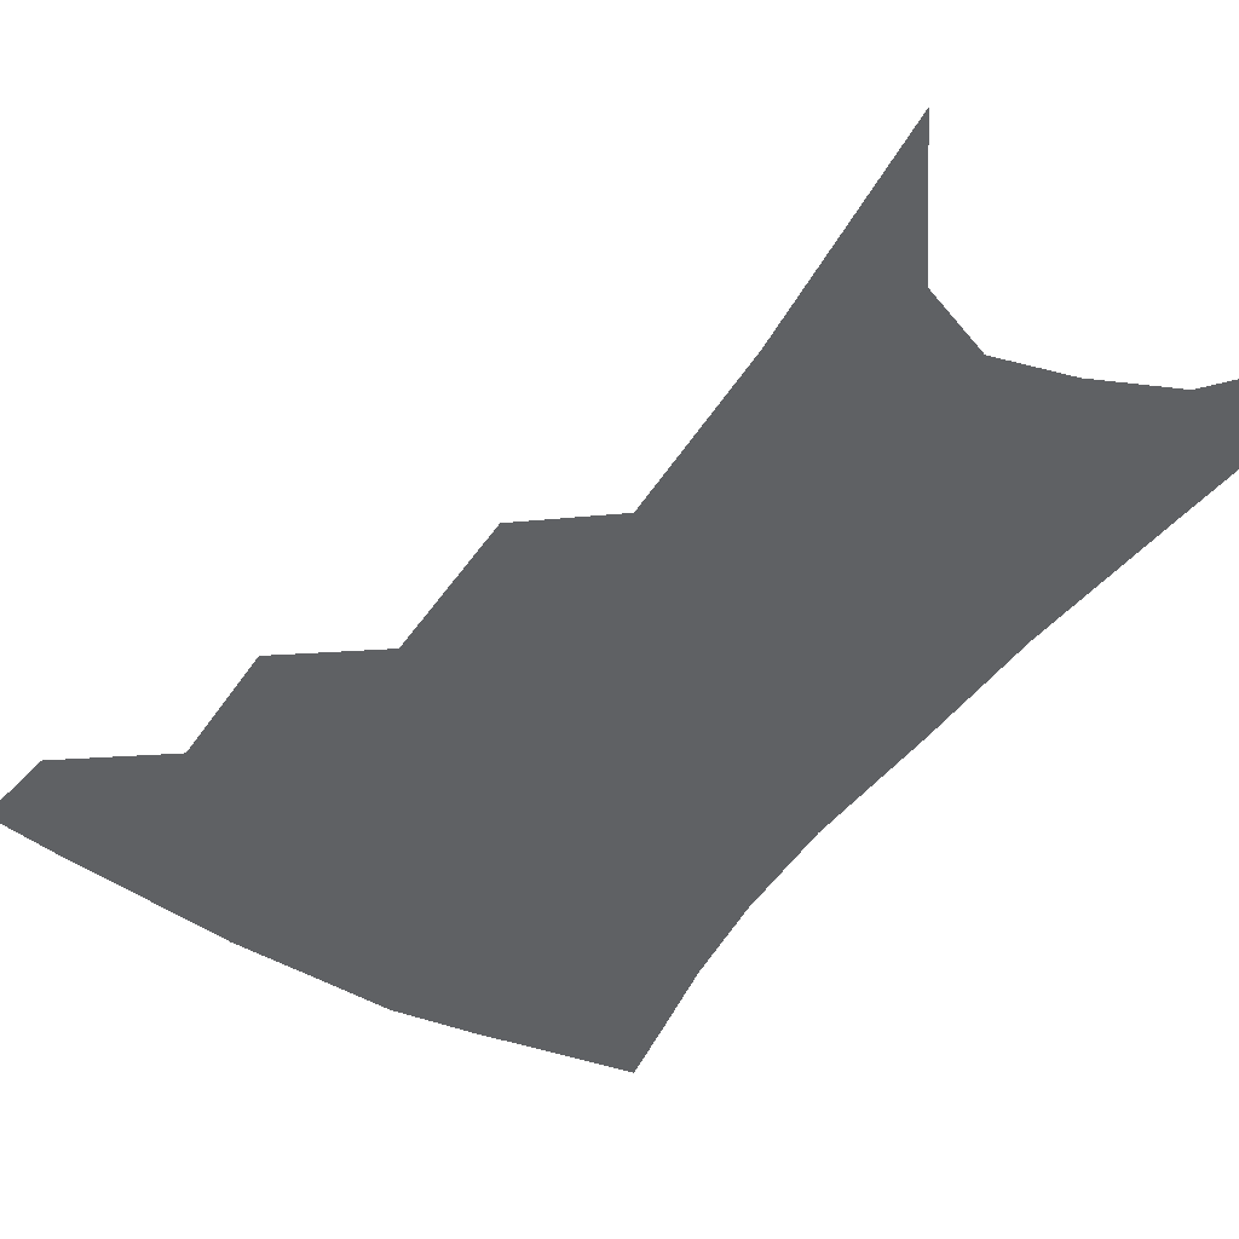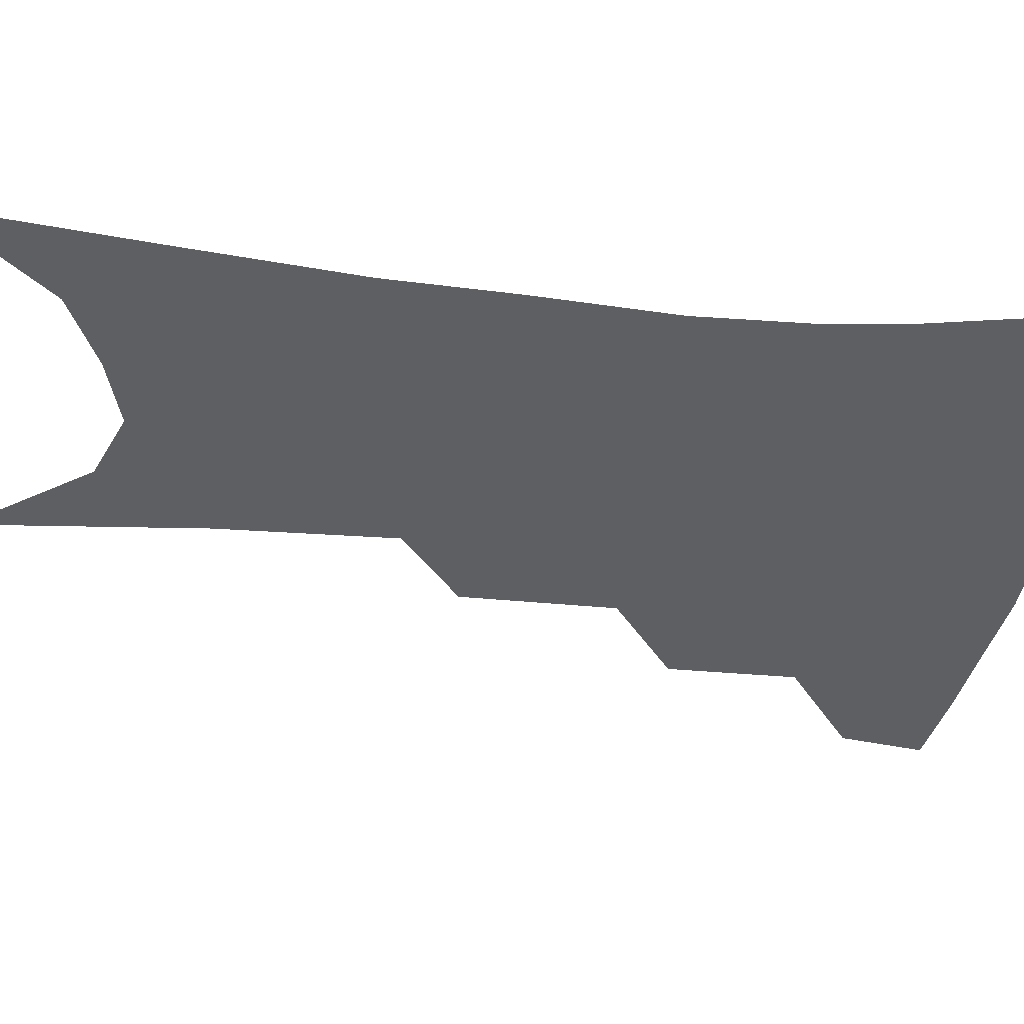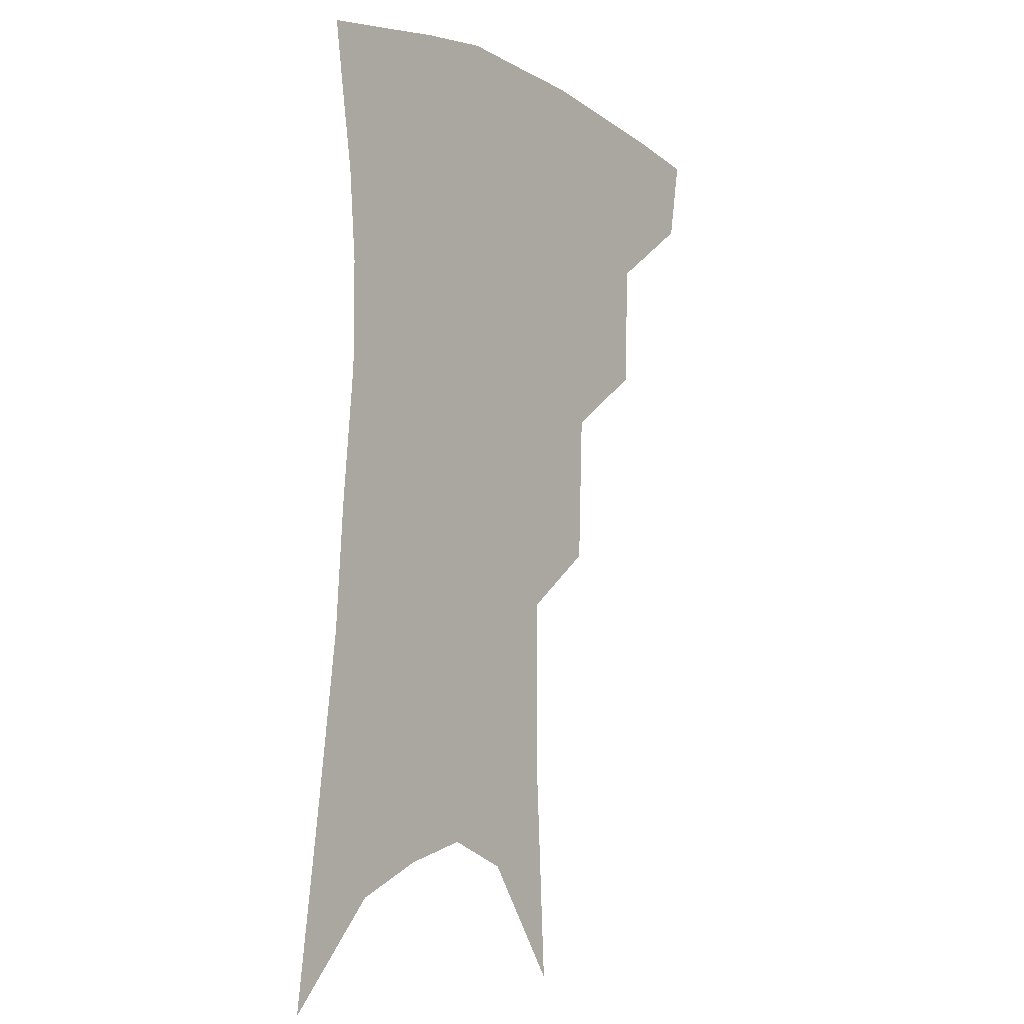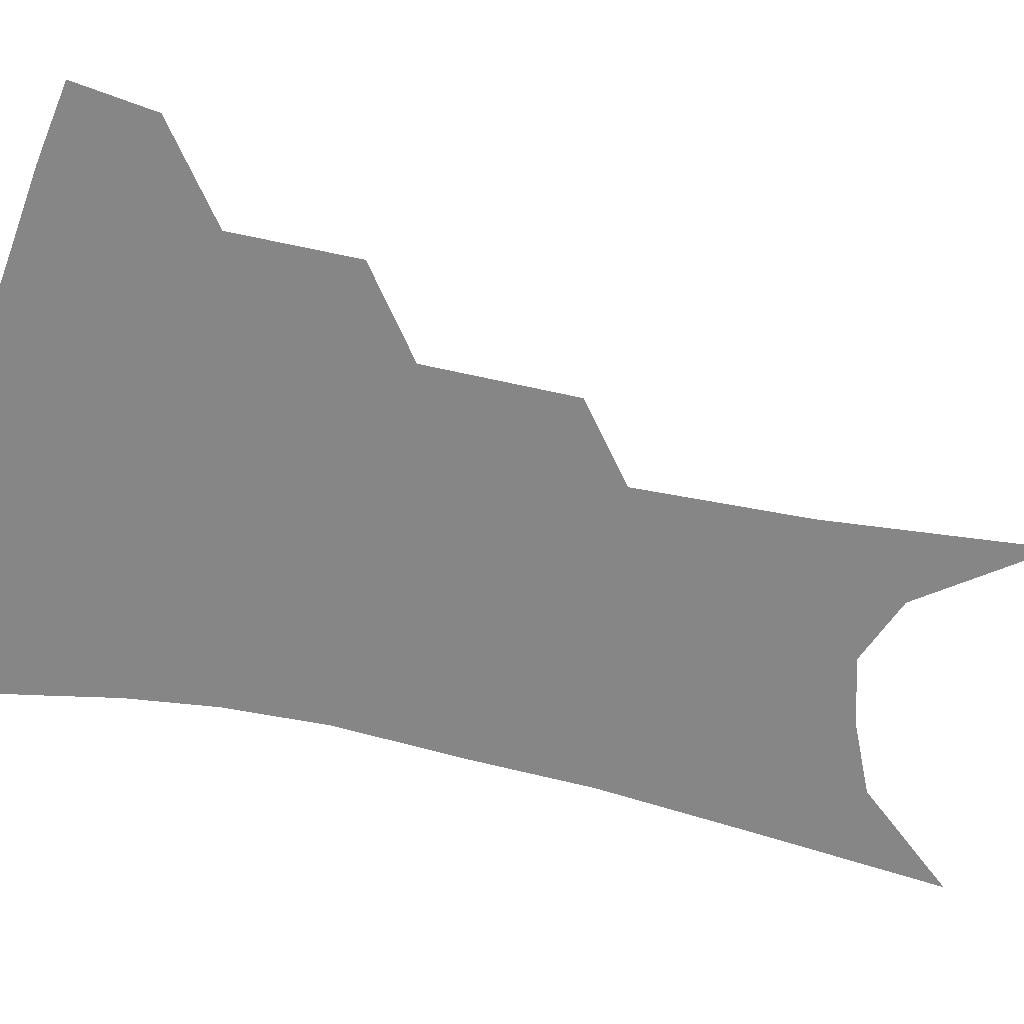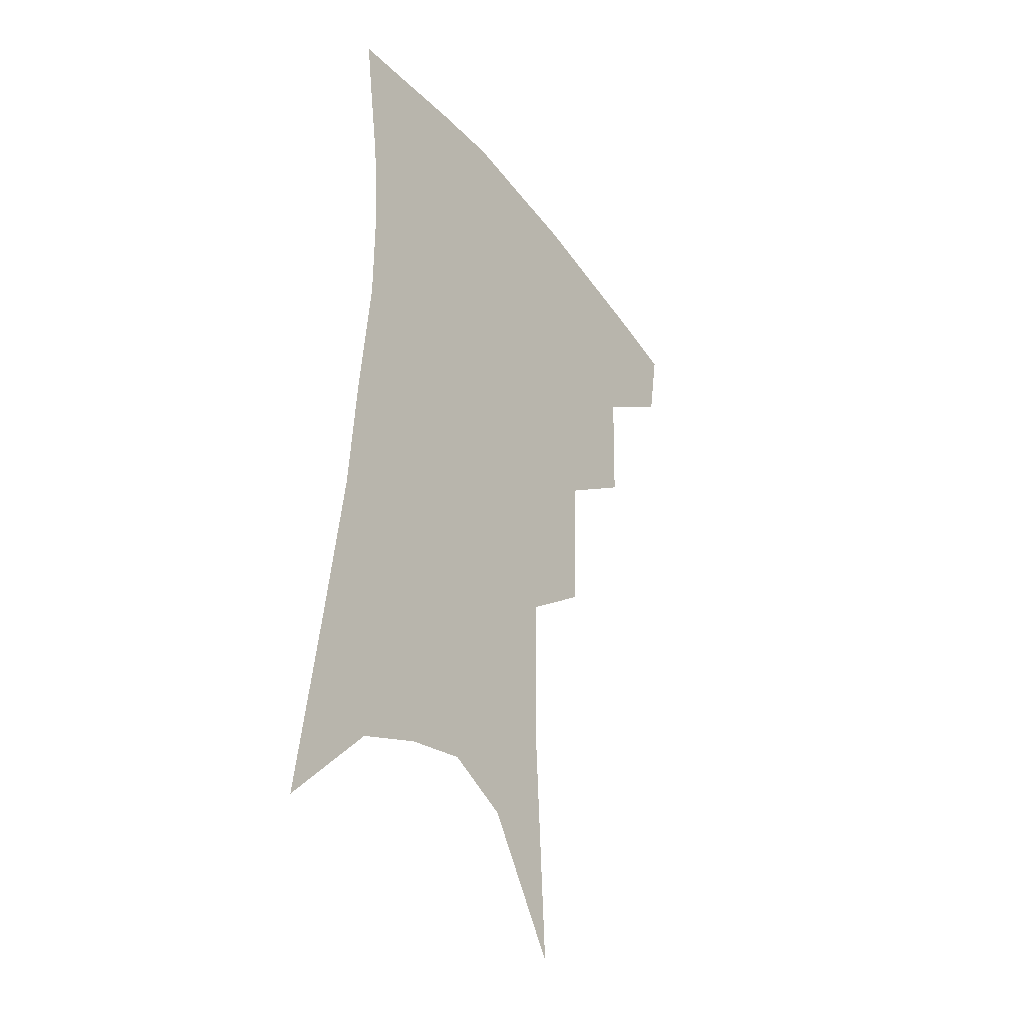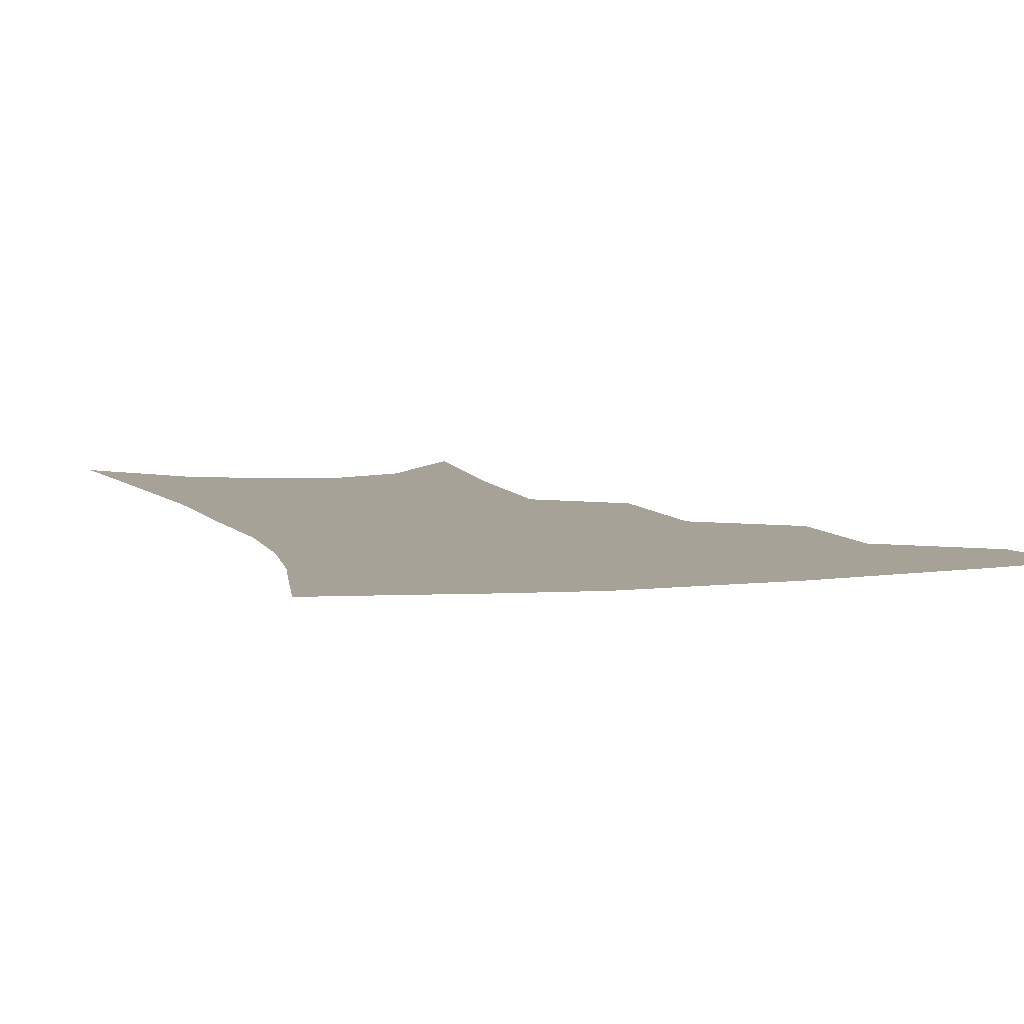
<metadata>
{"format":"obj","ext":"obj","renderer":"f3d","projection":"perspective","resolution":1024,"background":"white","views":[{"elev":-46.2,"azim":-30.0,"up":"+Z"},{"elev":-41.6,"azim":85.5,"up":"+Z"},{"elev":-5.0,"azim":127.4,"up":"+Y"},{"elev":-62.2,"azim":-100.8,"up":"+Z"},{"elev":-36.5,"azim":124.1,"up":"+Y"},{"elev":6.5,"azim":165.0,"up":"+Z"}]}
</metadata>
<code>
v 481.6 348.1 0
v 477.2 373 0
v 511.5 290.4 0
v 510.5 328.5 0
v 506.1 353.7 0
v 501.2 378 0
v 540.1 226.3 0
v 538.5 272.2 0
v 536.1 307.7 0
v 533.6 335 0
v 529.7 358.2 0
v 525.4 382.1 0
v 560.7 87.15 0
v 564.4 155.8 0
v 564.3 208.8 0
v 560.8 245.8 0
v 559.2 284.7 0
v 558.1 315.7 0
v 556 339.4 0
v 552.9 361.9 0
v 549.2 386.3 0
v 585.4 124.4 0
v 585.1 178.2 0
v 582.8 221.1 0
v 580.5 258.3 0
v 579.2 291.7 0
v 579 320.3 0
v 578.1 342.2 0
v 576.8 363.8 0
v 573.3 388.2 0
v 606 133.2 0
v 603.8 179.8 0
v 600.9 228 0
v 599.2 264.2 0
v 598.6 295 0
v 598.8 321.3 0
v 599.3 343.8 0
v 599.1 364.9 0
v 596.4 390.3 0
v 627.2 128.2 0
v 622.6 183.3 0
v 619 228.9 0
v 617.5 263.9 0
v 617.2 295.2 0
v 618.1 321.3 0
v 619.6 343.3 0
v 621.3 364.5 0
v 620.5 387.8 0
v 649.5 119.1 0
v 643.1 174.9 0
v 638.6 220.4 0
v 636.9 255.4 0
v 635.9 289.1 0
v 636.7 318.6 0
v 639.2 342.1 0
v 642 363.3 0
v 643.7 384.4 0
v 678.4 87.95 0
v 670 147.4 0
v 663.1 197.8 0
v 660.3 235.5 0
v 656.2 277.1 0
v 656 309.3 0
v 658.2 337.3 0
v 661.7 360.9 0
v 664.7 381.4 0
v 721 391 0
f 4 5 1
f 1 5 2
f 5 6 2
f 8 9 3
f 3 9 4
f 9 10 4
f 4 10 5
f 10 11 5
f 5 11 6
f 11 12 6
f 15 16 7
f 7 16 8
f 16 17 8
f 8 17 9
f 17 18 9
f 9 18 10
f 18 19 10
f 10 19 11
f 19 20 11
f 11 20 12
f 20 21 12
f 13 22 14
f 22 23 14
f 14 23 15
f 23 24 15
f 15 24 16
f 24 25 16
f 16 25 17
f 25 26 17
f 17 26 18
f 26 27 18
f 18 27 19
f 27 28 19
f 19 28 20
f 28 29 20
f 20 29 21
f 29 30 21
f 22 31 23
f 31 32 23
f 23 32 24
f 32 33 24
f 24 33 25
f 33 34 25
f 25 34 26
f 34 35 26
f 26 35 27
f 35 36 27
f 27 36 28
f 36 37 28
f 28 37 29
f 37 38 29
f 29 38 30
f 38 39 30
f 31 40 32
f 40 41 32
f 32 41 33
f 41 42 33
f 33 42 34
f 42 43 34
f 34 43 35
f 43 44 35
f 35 44 36
f 44 45 36
f 36 45 37
f 45 46 37
f 37 46 38
f 46 47 38
f 38 47 39
f 47 48 39
f 40 49 41
f 49 50 41
f 41 50 42
f 50 51 42
f 42 51 43
f 51 52 43
f 43 52 44
f 52 53 44
f 44 53 45
f 53 54 45
f 45 54 46
f 54 55 46
f 46 55 47
f 55 56 47
f 47 56 48
f 56 57 48
f 49 58 50
f 58 59 50
f 50 59 51
f 59 60 51
f 51 60 52
f 60 61 52
f 52 61 53
f 61 62 53
f 53 62 54
f 62 63 54
f 54 63 55
f 63 64 55
f 55 64 56
f 64 65 56
f 56 65 57
f 65 66 57

</code>
